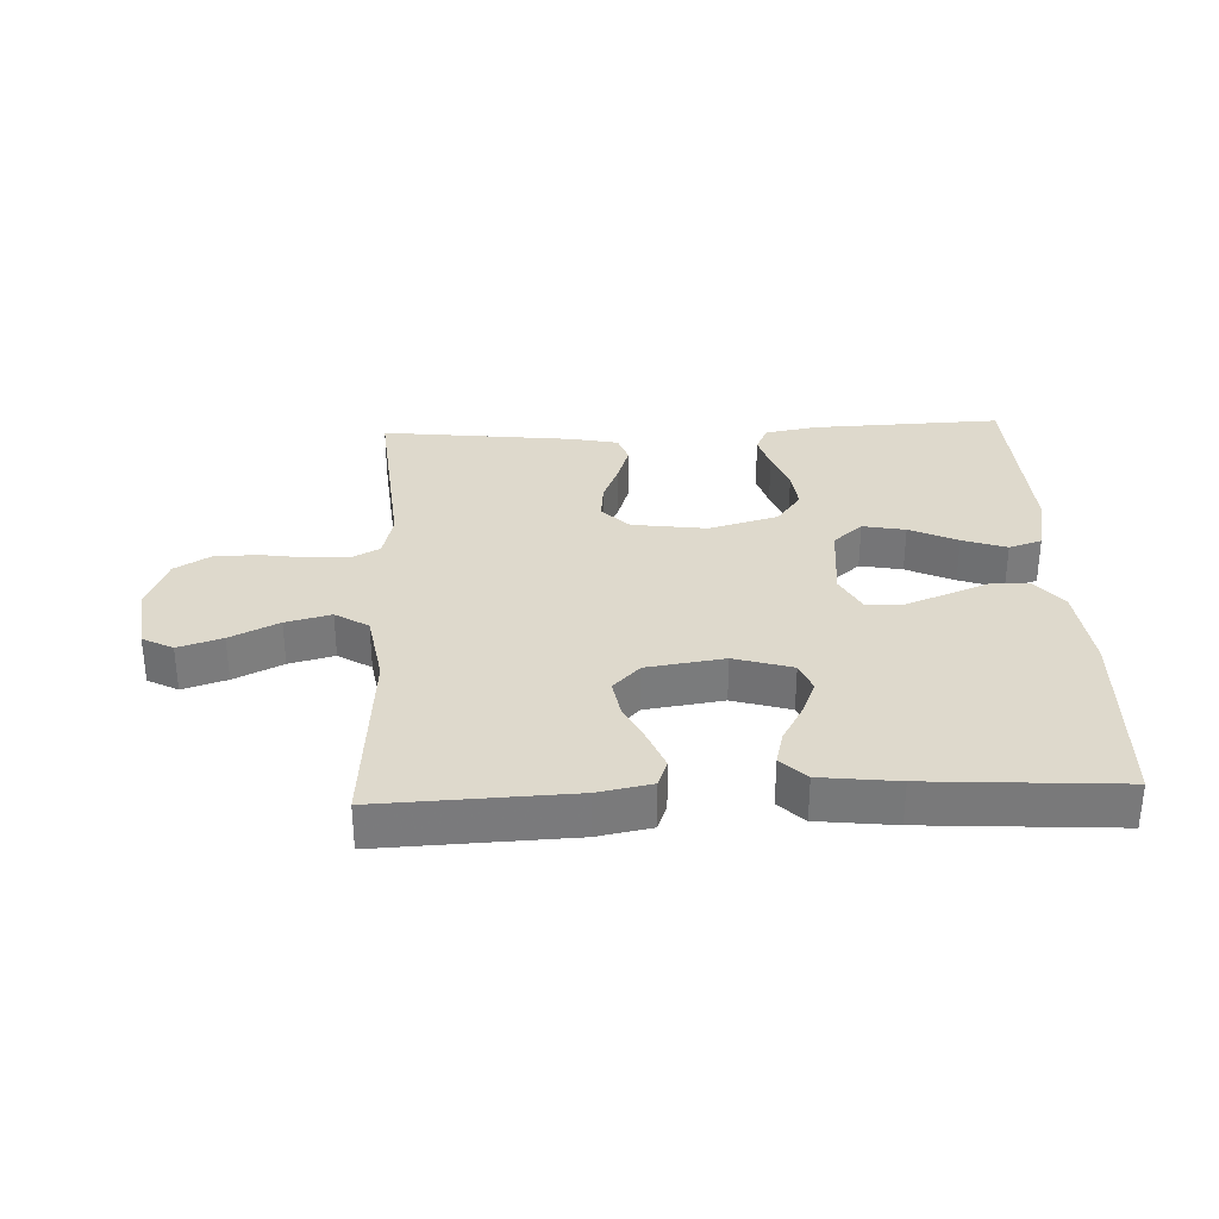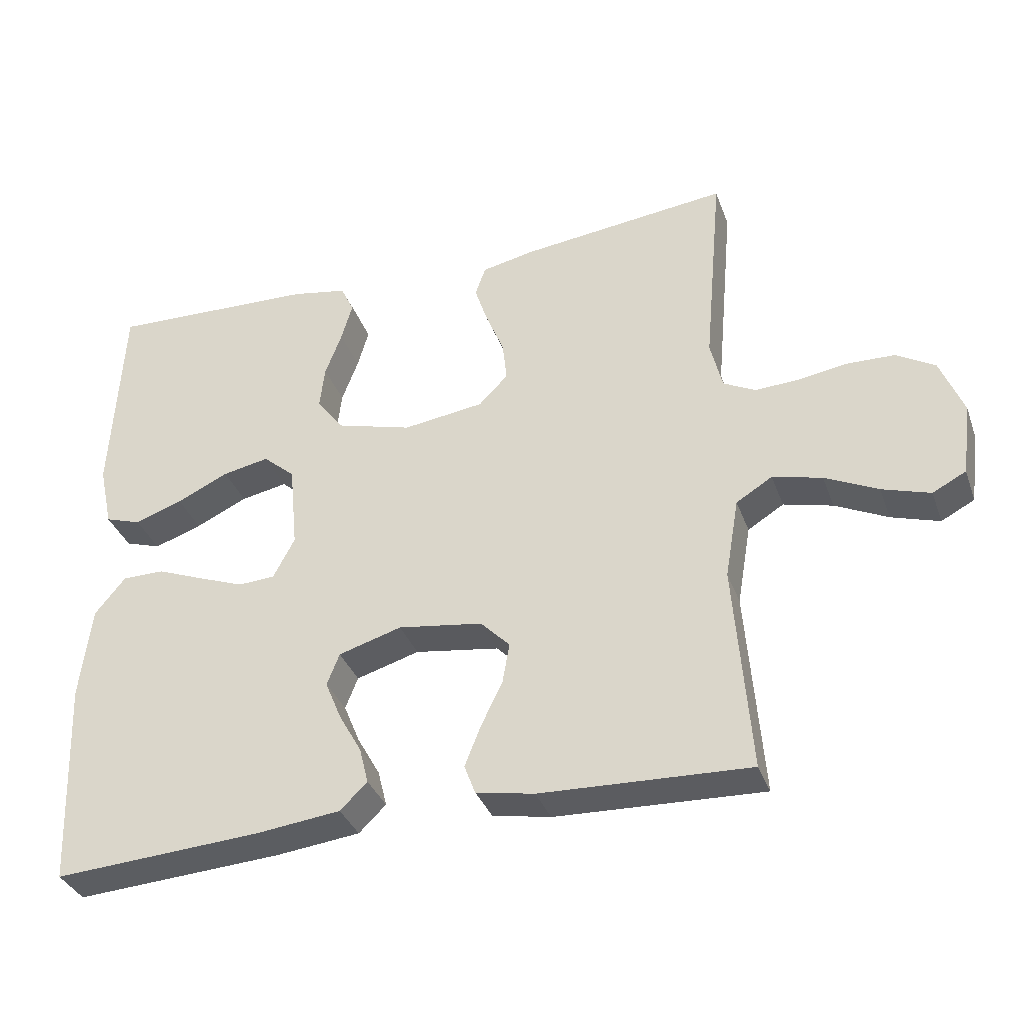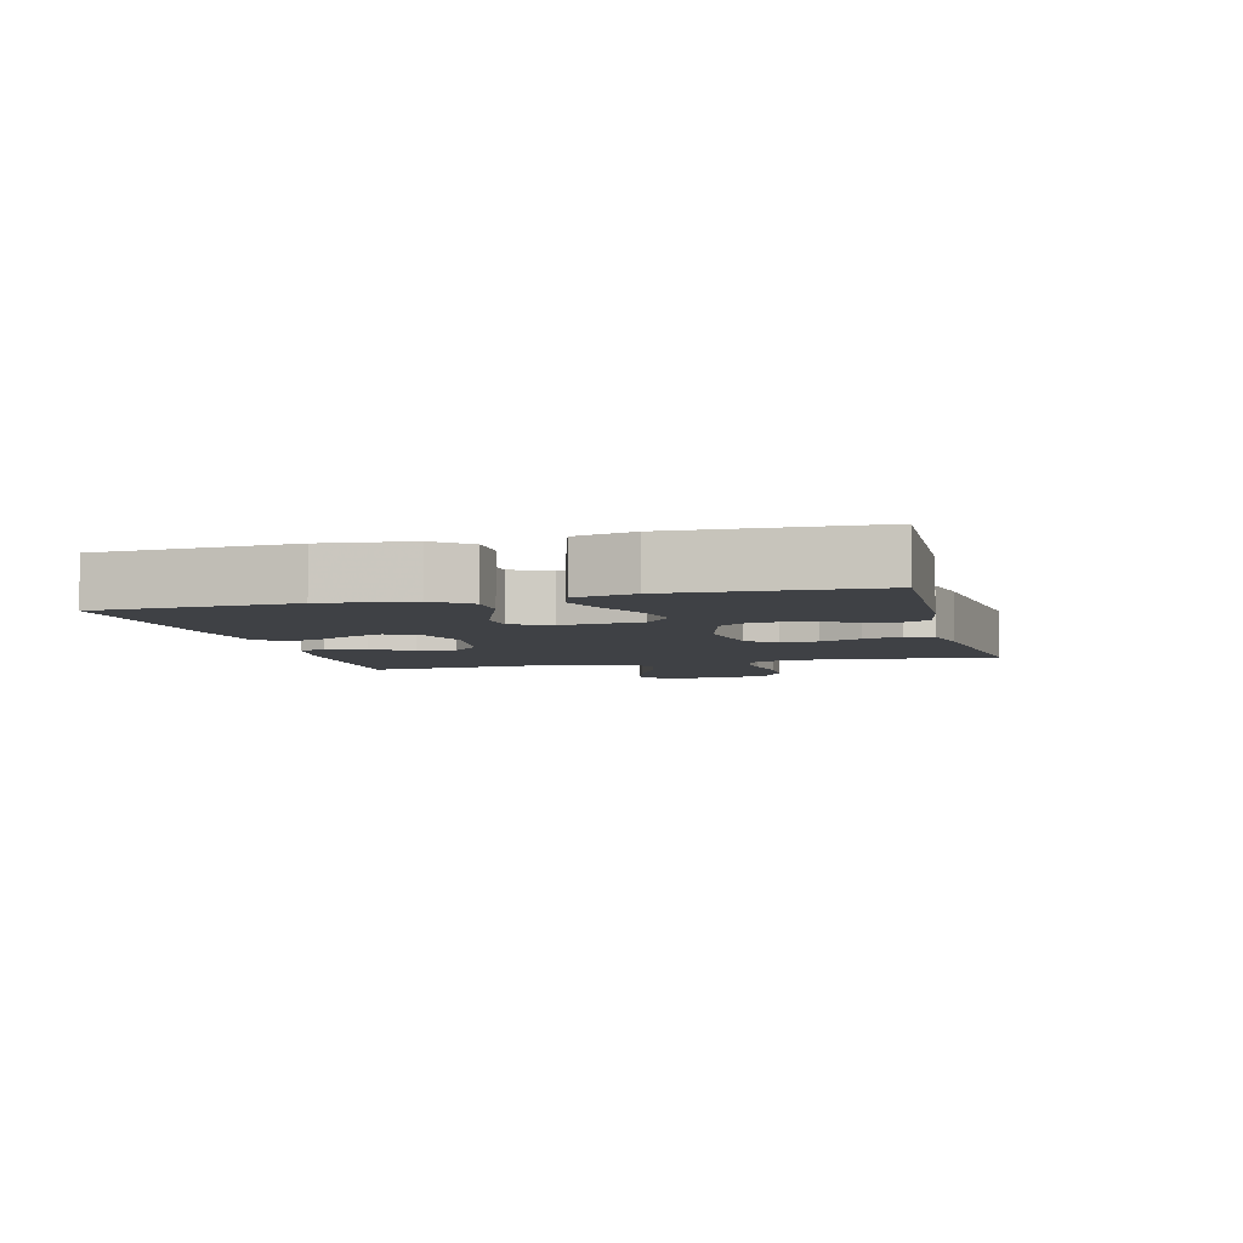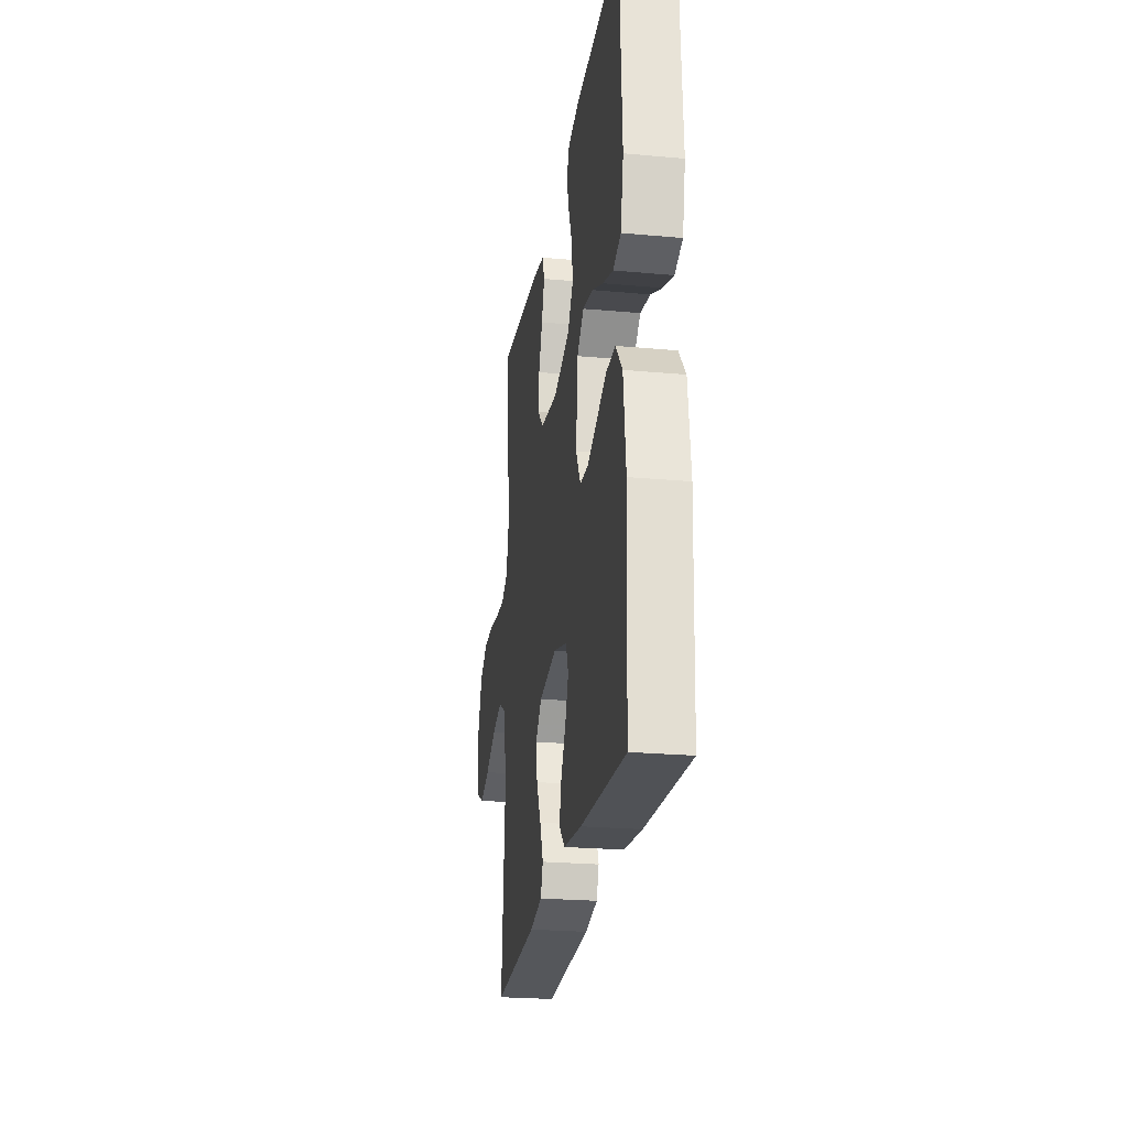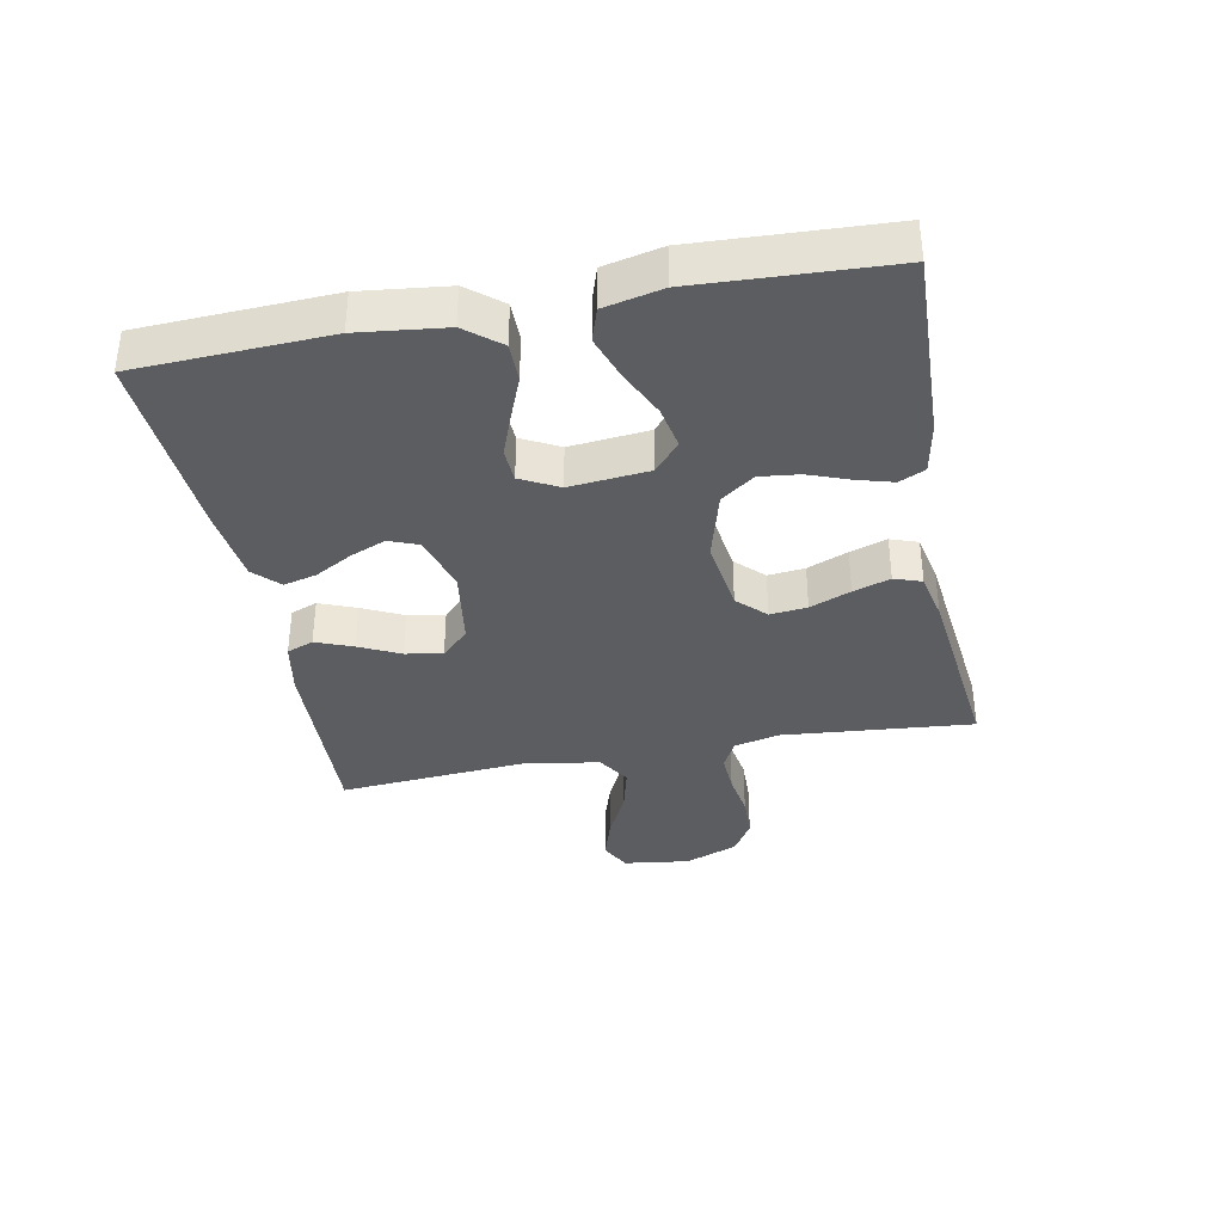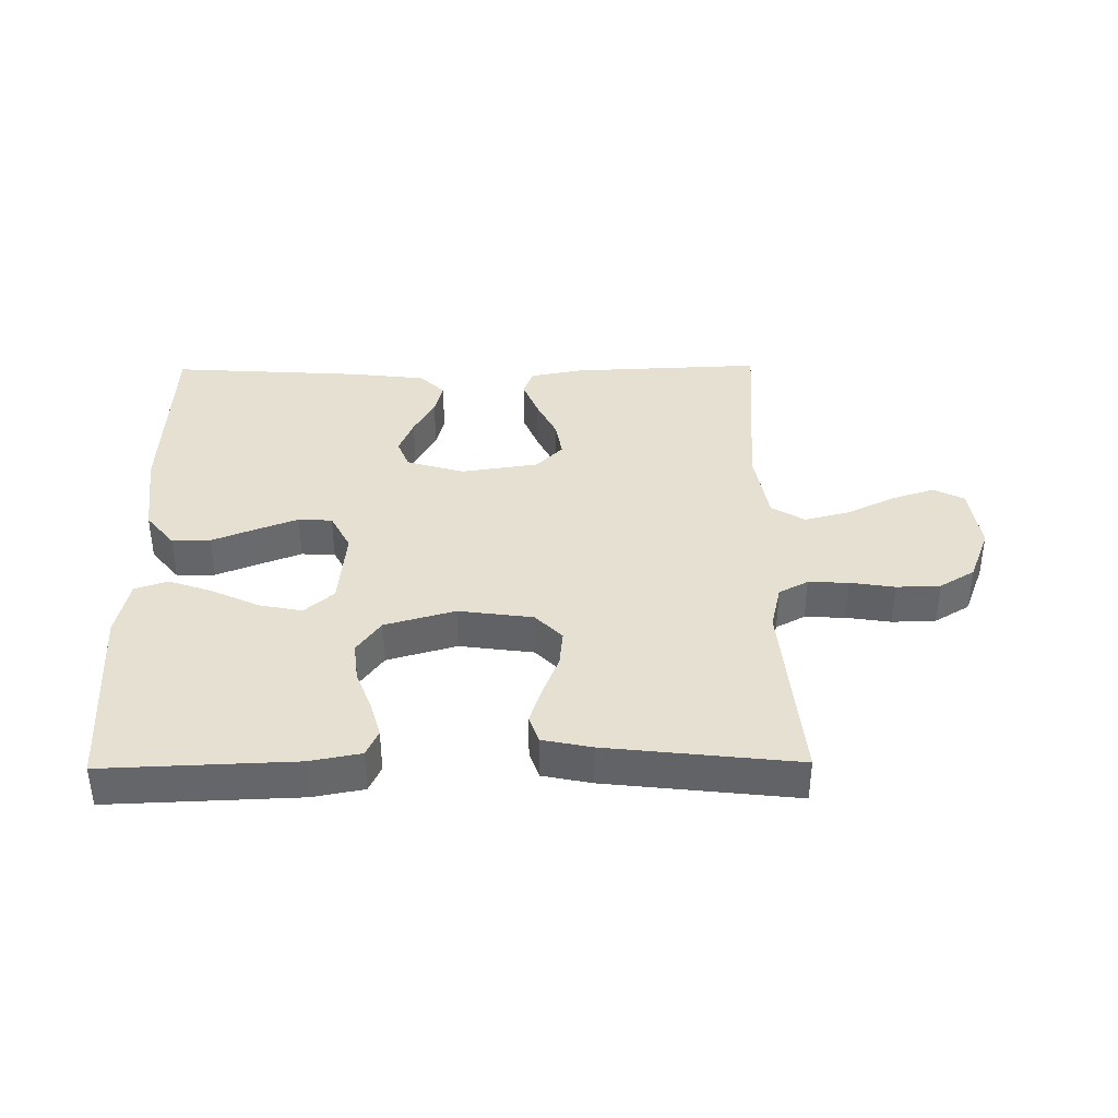
<metadata>
{"format":"obj","ext":"obj","renderer":"f3d","projection":"perspective","resolution":1024,"background":"white","views":[{"elev":32.1,"azim":177.5,"up":"+Y"},{"elev":-35.2,"azim":18.6,"up":"+Z"},{"elev":-5.4,"azim":-75.2,"up":"+Y"},{"elev":-24.2,"azim":-98.6,"up":"+Z"},{"elev":-36.3,"azim":-79.0,"up":"+Y"},{"elev":38.5,"azim":-0.7,"up":"+Y"}]}
</metadata>
<code>
v 0.5 0.07 0.5
v 0.473 0.07 0.2
v 0.49 0.07 0.129
v 0.536 0.07 0.105
v 0.599 0.07 0.108
v 0.67 0.07 0.119
v 0.739 0.07 0.117
v 0.794 0.07 0.084
v 0.827 0.07 0
v 0.813 0.07 -0.104
v 0.765 0.07 -0.129
v 0.696 0.07 -0.107
v 0.62 0.07 -0.07
v 0.549 0.07 -0.052
v 0.497 0.07 -0.084
v 0.477 0.07 -0.2
v 0.5 0.07 -0.5
v 0.2 0.07 -0.488
v 0.116 0.07 -0.472
v 0.1 0.07 -0.43
v 0.123 0.07 -0.372
v 0.154 0.07 -0.308
v 0.164 0.07 -0.25
v 0.122 0.07 -0.207
v 0 0.07 -0.189
v -0.091 0.07 -0.216
v -0.109 0.07 -0.262
v -0.086 0.07 -0.318
v -0.053 0.07 -0.377
v -0.04 0.07 -0.429
v -0.079 0.07 -0.467
v -0.2 0.07 -0.481
v -0.5 0.07 -0.5
v -0.513 0.07 -0.2
v -0.497 0.07 -0.064
v -0.453 0.07 -0.01
v -0.392 0.07 -0.01
v -0.324 0.07 -0.037
v -0.258 0.07 -0.062
v -0.205 0.07 -0.059
v -0.174 0.07 0
v -0.186 0.07 0.124
v -0.232 0.07 0.164
v -0.299 0.07 0.151
v -0.374 0.07 0.116
v -0.443 0.07 0.092
v -0.495 0.07 0.109
v -0.515 0.07 0.2
v -0.5 0.07 0.5
v -0.2 0.07 0.489
v -0.12 0.07 0.474
v -0.101 0.07 0.433
v -0.117 0.07 0.377
v -0.141 0.07 0.313
v -0.148 0.07 0.251
v -0.11 0.07 0.199
v 0 0.07 0.168
v 0.117 0.07 0.184
v 0.159 0.07 0.227
v 0.153 0.07 0.285
v 0.127 0.07 0.349
v 0.108 0.07 0.407
v 0.123 0.07 0.45
v 0.2 0.07 0.466
v 0.5 0 0.5
v 0.473 0 0.2
v 0.49 0 0.129
v 0.536 0 0.105
v 0.599 0 0.108
v 0.67 0 0.119
v 0.739 0 0.117
v 0.794 0 0.084
v 0.827 0 0
v 0.813 0 -0.104
v 0.765 0 -0.129
v 0.696 0 -0.107
v 0.62 0 -0.07
v 0.549 0 -0.052
v 0.497 0 -0.084
v 0.477 0 -0.2
v 0.5 0 -0.5
v 0.2 0 -0.488
v 0.116 0 -0.472
v 0.1 0 -0.43
v 0.123 0 -0.372
v 0.154 0 -0.308
v 0.164 0 -0.25
v 0.122 0 -0.207
v 0 0 -0.189
v -0.091 0 -0.216
v -0.109 0 -0.262
v -0.086 0 -0.318
v -0.053 0 -0.377
v -0.04 0 -0.429
v -0.079 0 -0.467
v -0.2 0 -0.481
v -0.5 0 -0.5
v -0.513 0 -0.2
v -0.497 0 -0.064
v -0.453 0 -0.01
v -0.392 0 -0.01
v -0.324 0 -0.037
v -0.258 0 -0.062
v -0.205 0 -0.059
v -0.174 0 0
v -0.186 0 0.124
v -0.232 0 0.164
v -0.299 0 0.151
v -0.374 0 0.116
v -0.443 0 0.092
v -0.495 0 0.109
v -0.515 0 0.2
v -0.5 0 0.5
v -0.2 0 0.489
v -0.12 0 0.474
v -0.101 0 0.433
v -0.117 0 0.377
v -0.141 0 0.313
v -0.148 0 0.251
v -0.11 0 0.199
v 0 0 0.168
v 0.117 0 0.184
v 0.159 0 0.227
v 0.153 0 0.285
v 0.127 0 0.349
v 0.108 0 0.407
v 0.123 0 0.45
v 0.2 0 0.466
f 64 1 2
f 63 64 2
f 62 63 2
f 61 62 2
f 60 61 2
f 59 60 2 3
f 58 59 3 4
f 57 58 4
f 52 53 54
f 51 52 54
f 50 51 54
f 49 50 54
f 48 49 54
f 47 48 54
f 46 47 54
f 45 46 54
f 44 45 54
f 43 44 54 55
f 42 43 55 56
f 36 37 38
f 35 36 38
f 34 35 38
f 33 34 38
f 32 33 38
f 31 32 38
f 30 31 38
f 29 30 38
f 28 29 38
f 27 28 38 39
f 26 27 39 40
f 20 21 22
f 19 20 22
f 18 19 22
f 17 18 22
f 16 17 22
f 15 16 22 23
f 14 15 23 24
f 11 12 13
f 10 11 13
f 9 10 13
f 8 9 13
f 7 8 13
f 6 7 13
f 5 6 13
f 4 5 13 14
f 14 24 25
f 4 14 25
f 57 4 25
f 57 25 26
f 56 57 26
f 42 56 26
f 41 42 26
f 26 40 41
f 66 65 128
f 66 128 127
f 66 127 126
f 66 126 125
f 66 125 124
f 67 66 124 123
f 68 67 123 122
f 68 122 121
f 118 117 116
f 118 116 115
f 118 115 114
f 118 114 113
f 118 113 112
f 118 112 111
f 118 111 110
f 118 110 109
f 118 109 108
f 119 118 108 107
f 120 119 107 106
f 102 101 100
f 102 100 99
f 102 99 98
f 102 98 97
f 102 97 96
f 102 96 95
f 102 95 94
f 102 94 93
f 102 93 92
f 103 102 92 91
f 104 103 91 90
f 86 85 84
f 86 84 83
f 86 83 82
f 86 82 81
f 86 81 80
f 87 86 80 79
f 88 87 79 78
f 77 76 75
f 77 75 74
f 77 74 73
f 77 73 72
f 77 72 71
f 77 71 70
f 77 70 69
f 78 77 69 68
f 89 88 78
f 89 78 68
f 89 68 121
f 90 89 121
f 90 121 120
f 90 120 106
f 90 106 105
f 105 104 90
f 1 65 66 2
f 2 66 67 3
f 3 67 68 4
f 4 68 69 5
f 5 69 70 6
f 6 70 71 7
f 7 71 72 8
f 8 72 73 9
f 9 73 74 10
f 10 74 75 11
f 11 75 76 12
f 12 76 77 13
f 13 77 78 14
f 14 78 79 15
f 15 79 80 16
f 16 80 81 17
f 17 81 82 18
f 18 82 83 19
f 19 83 84 20
f 20 84 85 21
f 21 85 86 22
f 22 86 87 23
f 23 87 88 24
f 24 88 89 25
f 25 89 90 26
f 26 90 91 27
f 27 91 92 28
f 28 92 93 29
f 29 93 94 30
f 30 94 95 31
f 31 95 96 32
f 32 96 97 33
f 33 97 98 34
f 34 98 99 35
f 35 99 100 36
f 36 100 101 37
f 37 101 102 38
f 38 102 103 39
f 39 103 104 40
f 40 104 105 41
f 41 105 106 42
f 42 106 107 43
f 43 107 108 44
f 44 108 109 45
f 45 109 110 46
f 46 110 111 47
f 47 111 112 48
f 48 112 113 49
f 49 113 114 50
f 50 114 115 51
f 51 115 116 52
f 52 116 117 53
f 53 117 118 54
f 54 118 119 55
f 55 119 120 56
f 56 120 121 57
f 57 121 122 58
f 58 122 123 59
f 59 123 124 60
f 60 124 125 61
f 61 125 126 62
f 62 126 127 63
f 63 127 128 64
f 64 128 65 1

</code>
